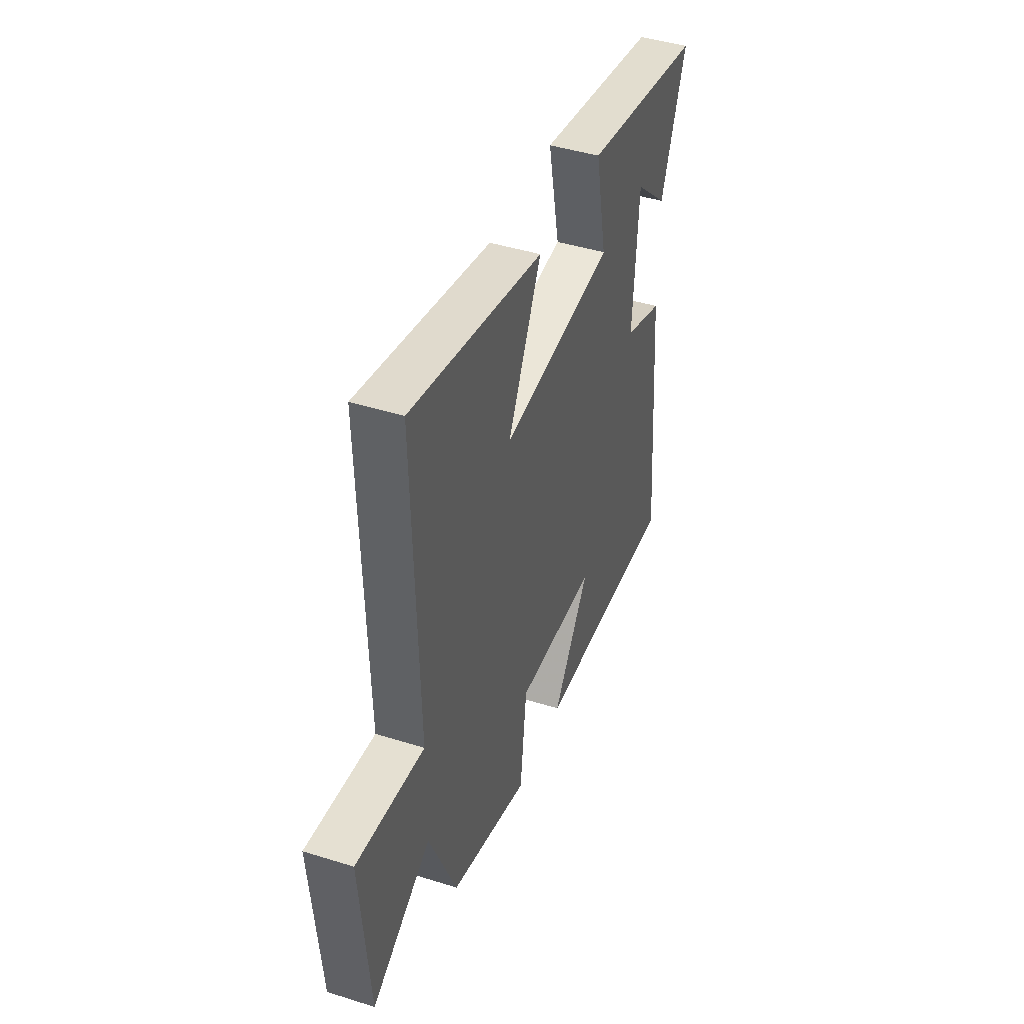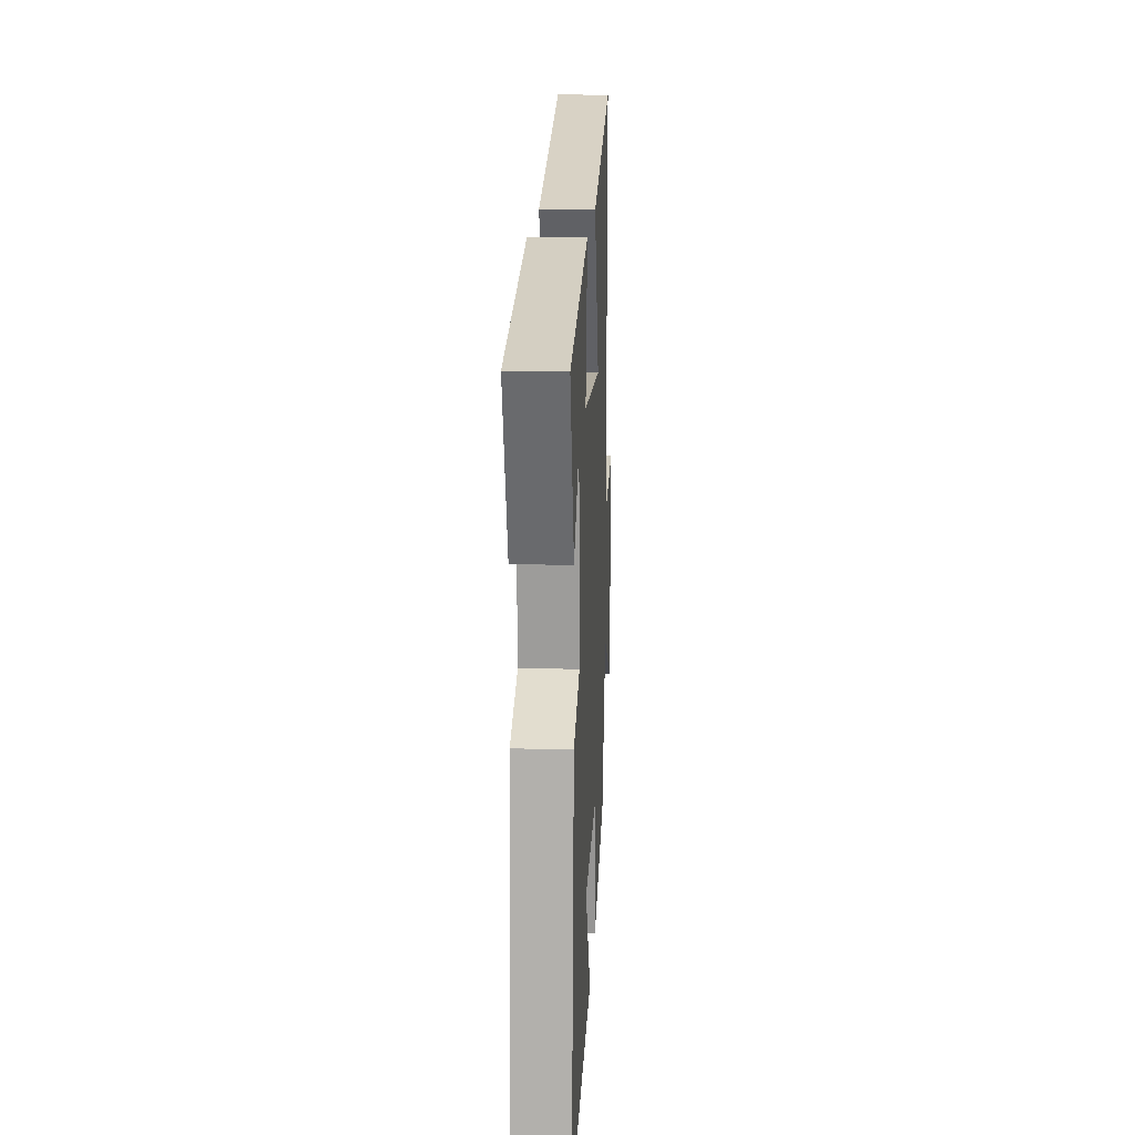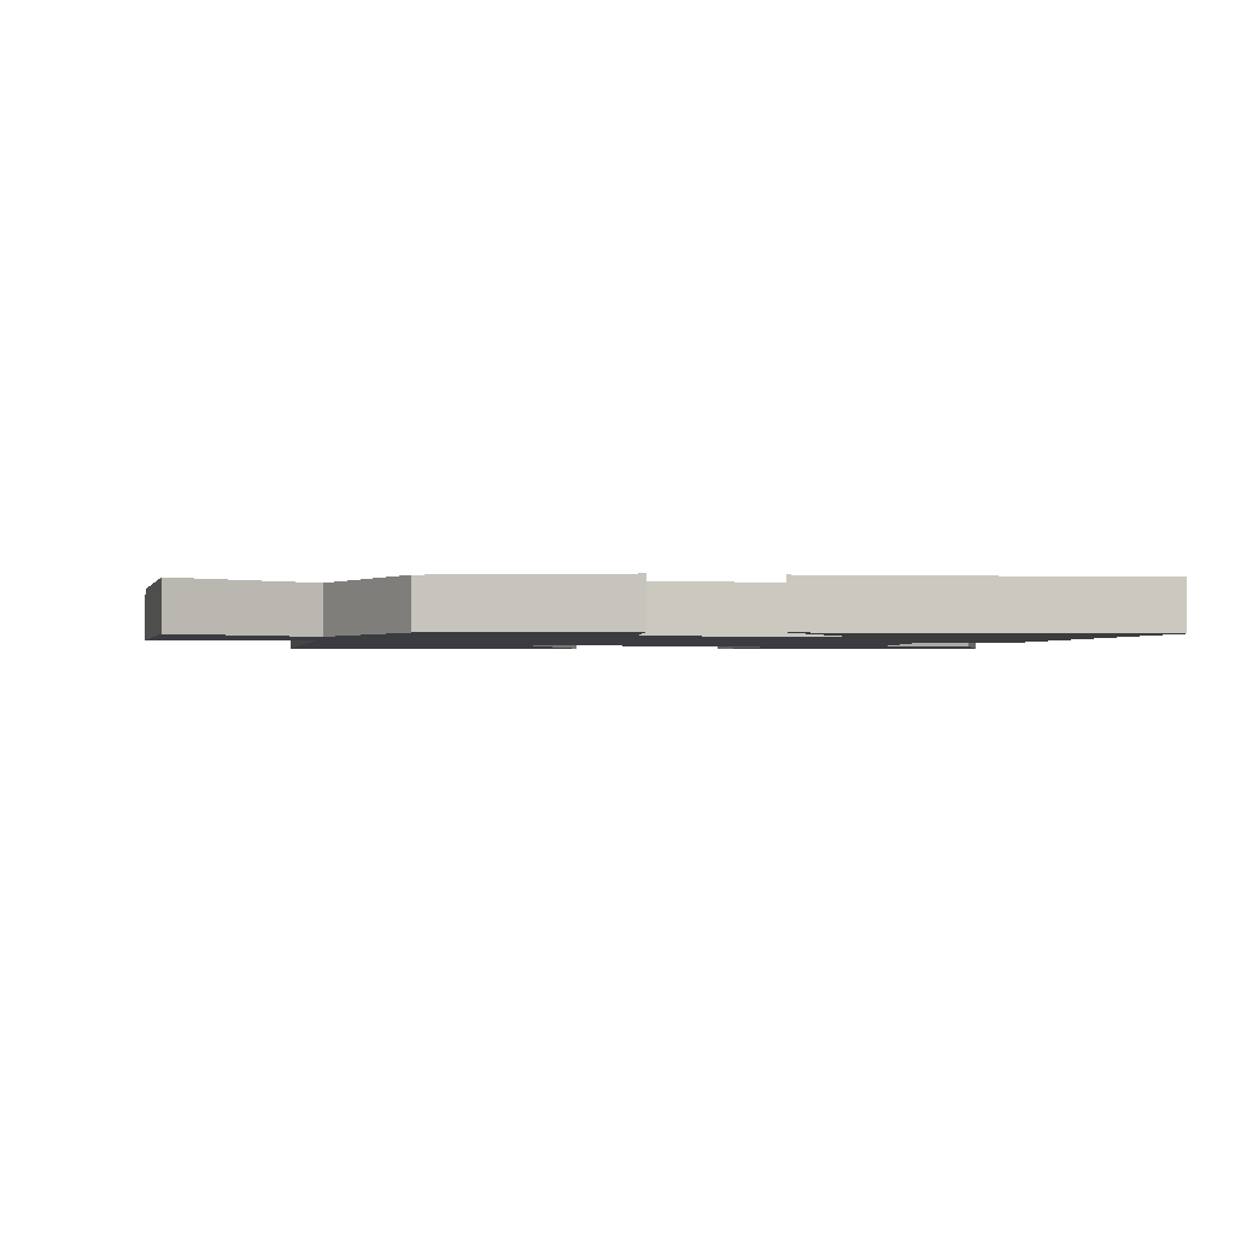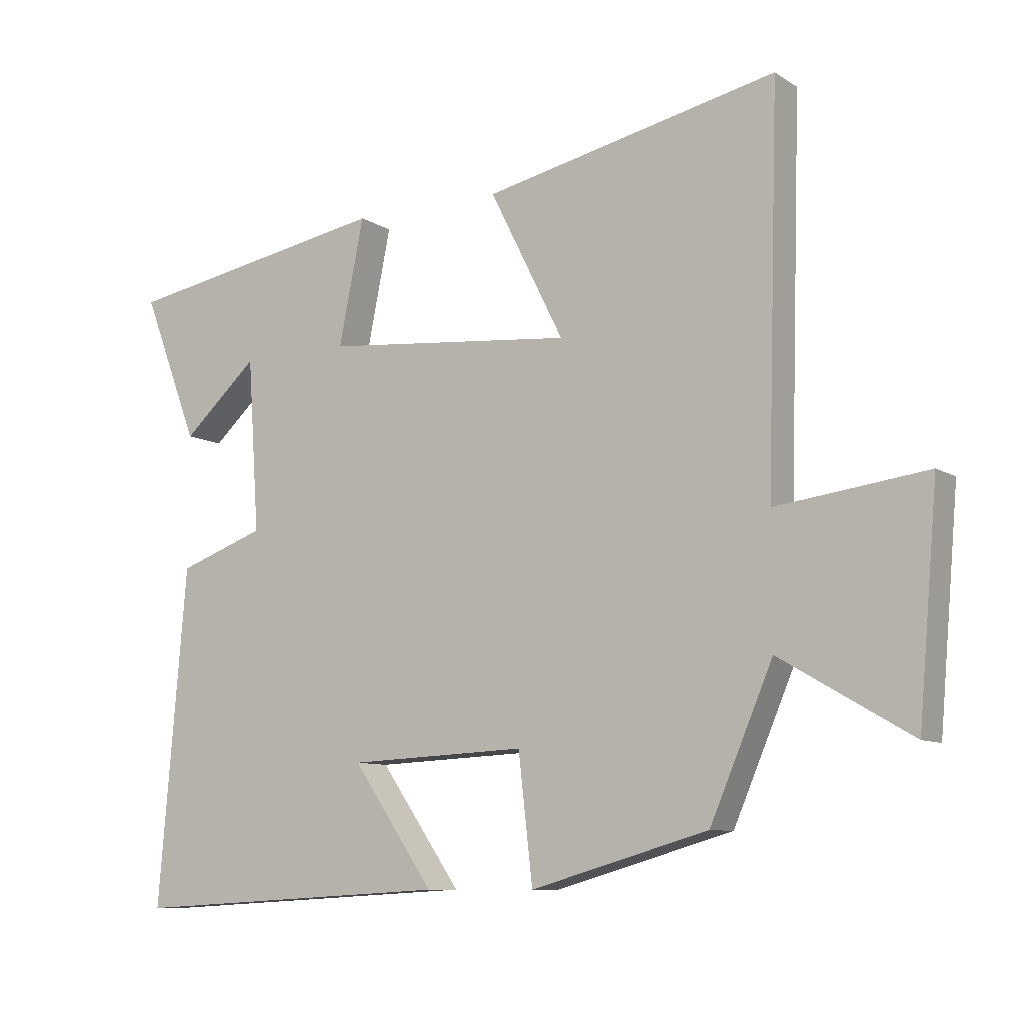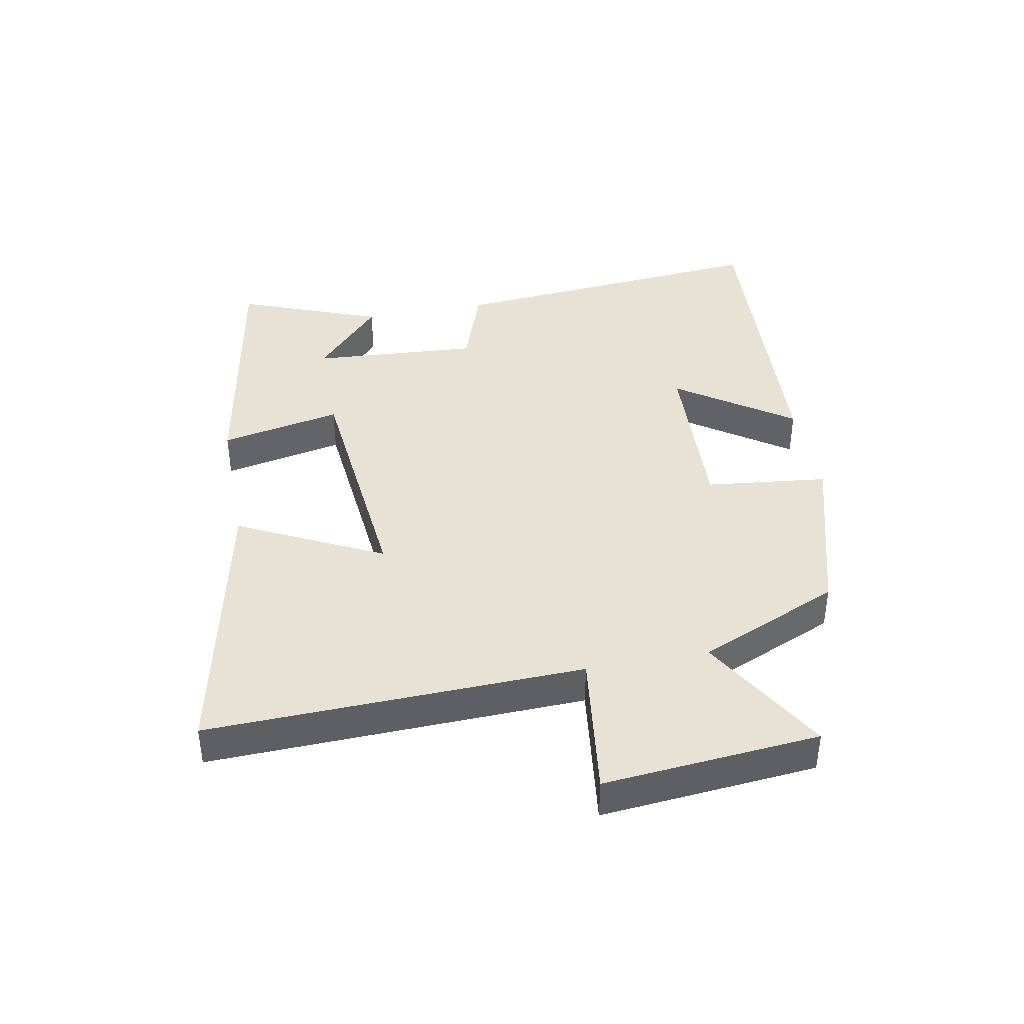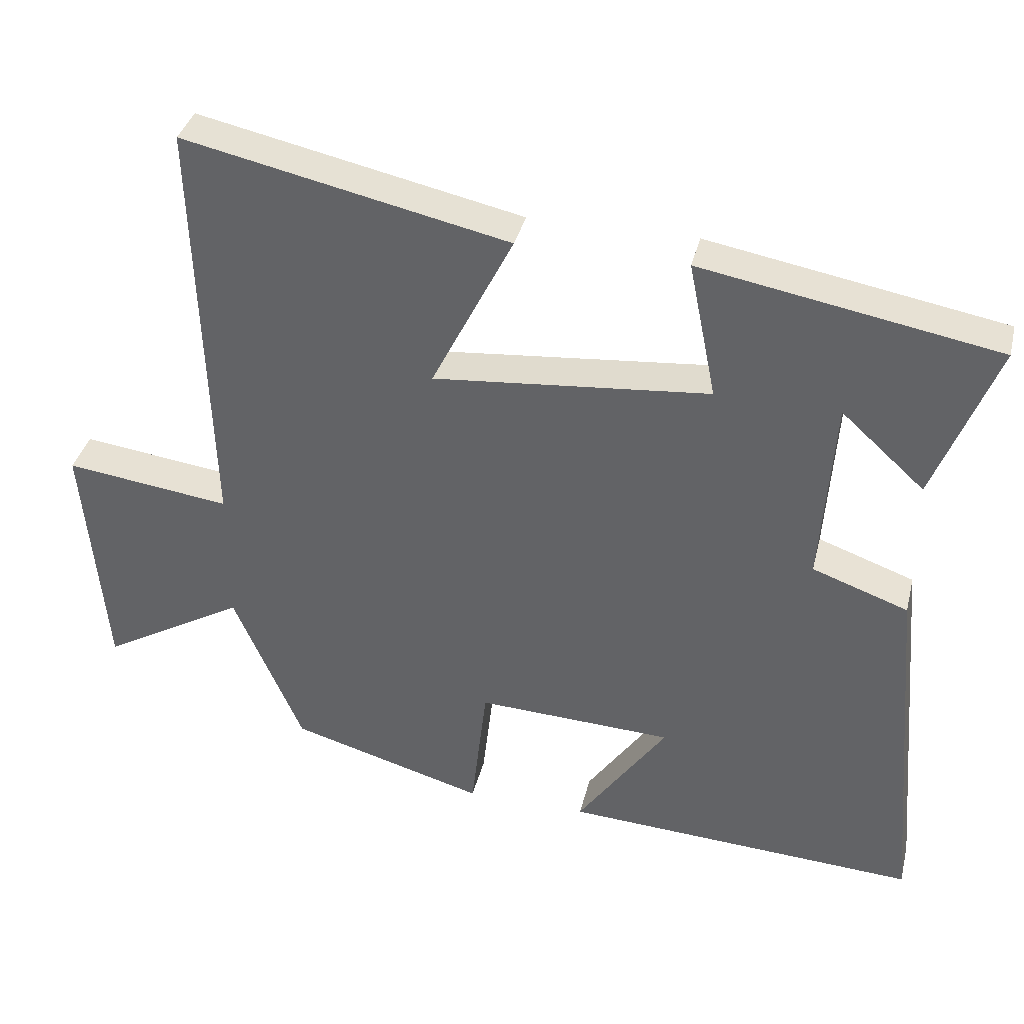
<metadata>
{"format":"obj","ext":"obj","renderer":"f3d","projection":"perspective","resolution":1024,"background":"white","views":[{"elev":43.8,"azim":110.3,"up":"+Z"},{"elev":15.7,"azim":-87.2,"up":"+Z"},{"elev":-1.9,"azim":170.4,"up":"+Y"},{"elev":-9.1,"azim":32.3,"up":"+Z"},{"elev":40.7,"azim":79.2,"up":"+Y"},{"elev":36.9,"azim":-166.4,"up":"+Z"}]}
</metadata>
<code>
v 0.403 0.07 -0.422
v 0.128 0.07 -0.5
v 0.106 0.07 -0.306
v -0.17 0.07 -0.318
v -0.044 0.07 -0.5
v -0.544 0.07 -0.528
v -0.5 0.07 -0.009
v -0.365 0.07 0.039
v -0.383 0.07 0.305
v -0.5 0.07 0.199
v -0.587 0.07 0.426
v -0.172 0.07 0.5
v -0.211 0.07 0.307
v 0.177 0.07 0.271
v 0.062 0.07 0.5
v 0.518 0.07 0.598
v 0.5 0.07 0
v 0.733 0.07 0.03
v 0.703 0.07 -0.314
v 0.5 0.07 -0.196
v 0.403 0 -0.422
v 0.128 0 -0.5
v 0.106 0 -0.306
v -0.17 0 -0.318
v -0.044 0 -0.5
v -0.544 0 -0.528
v -0.5 0 -0.009
v -0.365 0 0.039
v -0.383 0 0.305
v -0.5 0 0.199
v -0.587 0 0.426
v -0.172 0 0.5
v -0.211 0 0.307
v 0.177 0 0.271
v 0.062 0 0.5
v 0.518 0 0.598
v 0.5 0 0
v 0.733 0 0.03
v 0.703 0 -0.314
v 0.5 0 -0.196
f 17 18 19 20
f 17 20 1 2
f 14 15 16 17
f 13 14 17
f 11 12 13
f 9 10 11
f 9 11 13 17
f 6 7 8
f 4 5 6
f 4 6 8
f 3 4 8 9
f 17 2 3
f 3 9 17
f 40 39 38 37
f 22 21 40 37
f 37 36 35 34
f 37 34 33
f 33 32 31
f 31 30 29
f 37 33 31 29
f 28 27 26
f 26 25 24
f 28 26 24
f 29 28 24 23
f 23 22 37
f 37 29 23
f 1 21 22 2
f 2 22 23 3
f 3 23 24 4
f 4 24 25 5
f 5 25 26 6
f 6 26 27 7
f 7 27 28 8
f 8 28 29 9
f 9 29 30 10
f 10 30 31 11
f 11 31 32 12
f 12 32 33 13
f 13 33 34 14
f 14 34 35 15
f 15 35 36 16
f 16 36 37 17
f 17 37 38 18
f 18 38 39 19
f 19 39 40 20
f 20 40 21 1

</code>
